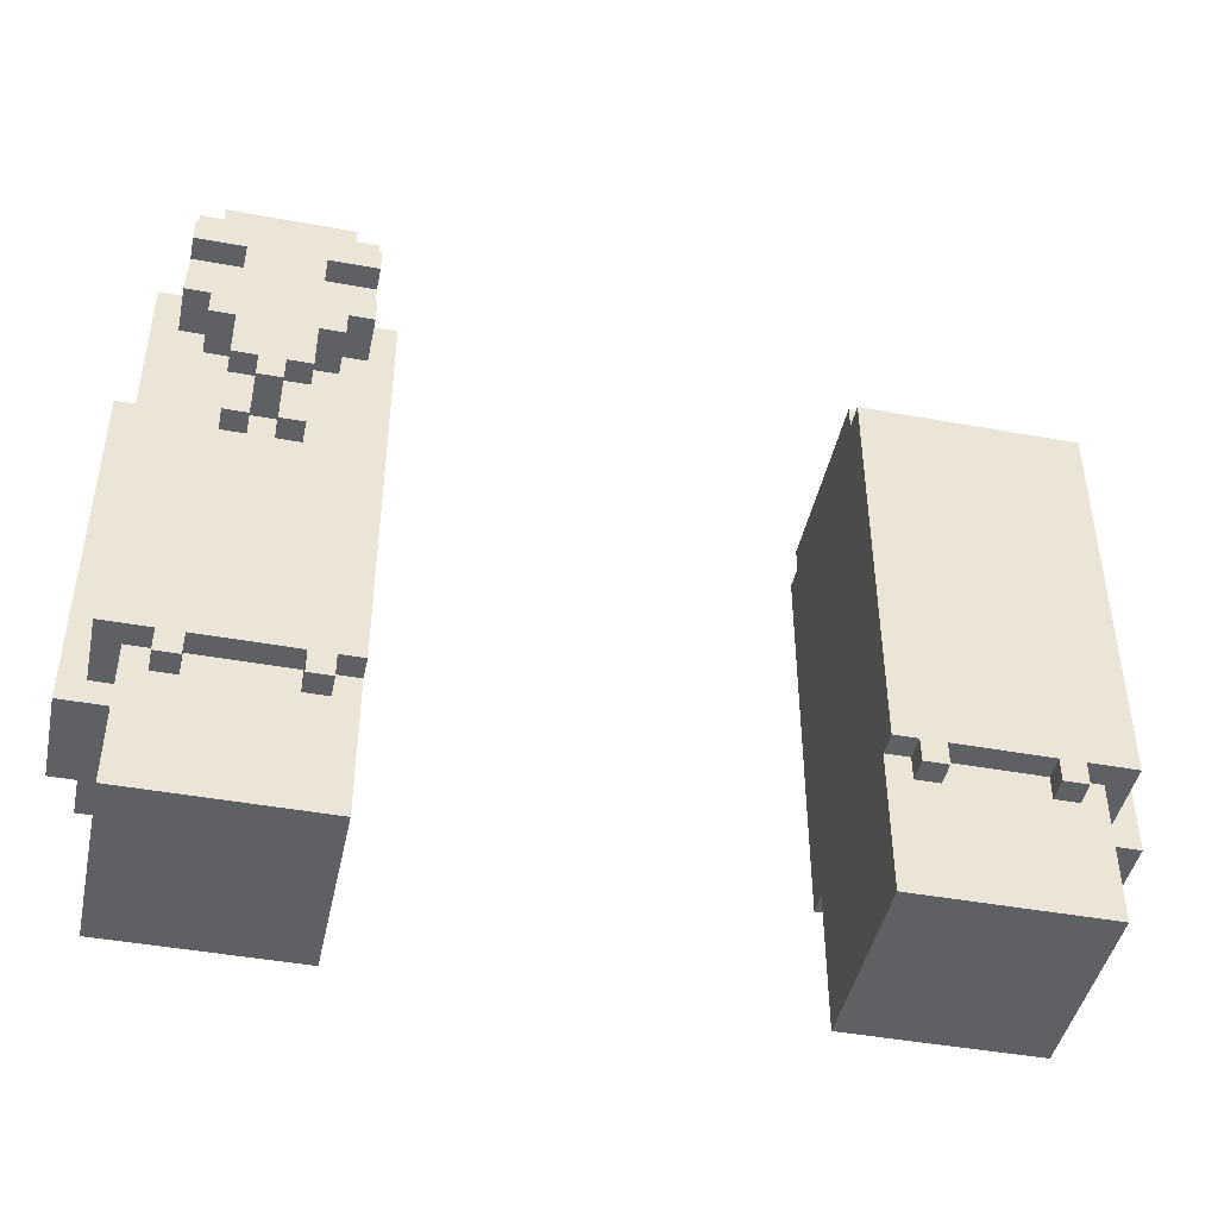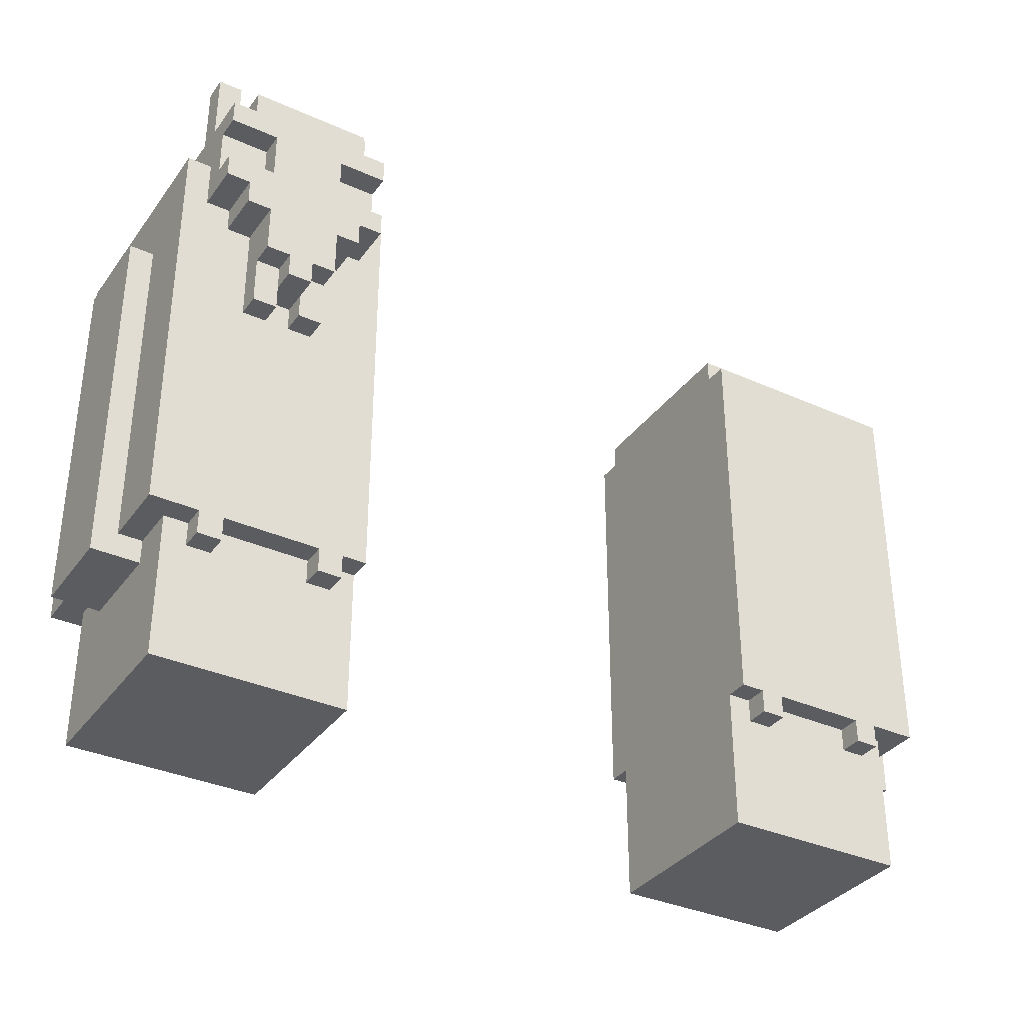
<metadata>
{"format":"obj","ext":"obj","renderer":"f3d","projection":"perspective","resolution":1024,"background":"white","views":[{"elev":-44.6,"azim":-12.0,"up":"+Z"},{"elev":-34.7,"azim":-31.0,"up":"+Z"}]}
</metadata>
<code>
g avatar_redskin_arm_mesh
v -0.2731 -0.09369 0.7405
v -0.2731 0.1492 0.7405
v -0.5159 0.1492 0.7405
v -0.5159 -0.09369 0.7405
v -0.2731 -0.09369 0.7405
v -0.5159 -0.09369 0.7405
v -0.5159 -0.09369 0.9227
v -0.2731 -0.09369 0.9227
v -0.5159 -0.09369 0.7405
v -0.5159 0.1492 0.7405
v -0.5159 0.1492 0.9227
v -0.5159 -0.09369 0.9227
v -0.5159 0.1492 0.7405
v -0.2731 0.1492 0.7405
v -0.2731 0.1492 0.9227
v -0.5159 0.1492 0.9227
v -0.2731 0.1492 0.7405
v -0.2731 -0.09369 0.7405
v -0.2731 -0.09369 0.9227
v -0.2731 0.1492 0.9227
v -0.2731 -0.09369 1.469
v -0.5159 -0.09369 1.469
v -0.5159 0.1492 1.469
v -0.2731 0.1492 1.469
v -0.2731 -0.09369 1.469
v -0.2731 -0.09369 1.439
v -0.5159 -0.09369 1.439
v -0.5159 -0.09369 1.469
v -0.5159 -0.09369 1.469
v -0.5159 -0.09369 1.439
v -0.5159 0.1492 1.439
v -0.5159 0.1492 1.469
v -0.5159 0.1492 1.469
v -0.5159 0.1492 1.439
v -0.2731 0.1492 1.439
v -0.2731 0.1492 1.469
v -0.2731 0.1492 1.469
v -0.2731 0.1492 1.439
v -0.2731 -0.09369 1.439
v -0.2731 -0.09369 1.469
v -0.5159 -0.03297 0.8923
v -0.5159 0.08845 0.8923
v -0.5767 0.08845 0.8923
v -0.5767 -0.03297 0.8923
v -0.5159 -0.03297 1.348
v -0.5767 -0.03297 1.348
v -0.5767 0.08845 1.348
v -0.5159 0.08845 1.348
v -0.5159 -0.03297 0.8923
v -0.5767 -0.03297 0.8923
v -0.5767 -0.03297 1.348
v -0.5159 -0.03297 1.348
v -0.5767 -0.03297 0.8923
v -0.5767 0.08845 0.8923
v -0.5767 0.08845 1.348
v -0.5767 -0.03297 1.348
v -0.5767 0.08845 0.8923
v -0.5159 0.08845 0.8923
v -0.5159 0.08845 1.348
v -0.5767 0.08845 1.348
v -0.3035 0.1492 0.8923
v -0.3035 0.1795 0.8923
v -0.3338 0.1795 0.8923
v -0.3338 0.1492 0.8923
v -0.3338 0.1492 0.8923
v -0.3338 0.1795 0.8923
v -0.3338 0.1795 0.9227
v -0.3338 0.1492 0.9227
v -0.3338 0.1795 0.8923
v -0.3035 0.1795 0.8923
v -0.3035 0.1795 0.9227
v -0.3338 0.1795 0.9227
v -0.3035 0.1795 0.8923
v -0.3035 0.1492 0.8923
v -0.3035 0.1492 0.9227
v -0.3035 0.1795 0.9227
v -0.4552 0.1492 0.8923
v -0.4552 0.1795 0.8923
v -0.4856 0.1795 0.8923
v -0.4856 0.1492 0.8923
v -0.4856 0.1492 0.8923
v -0.4856 0.1795 0.8923
v -0.4856 0.1795 0.9227
v -0.4856 0.1492 0.9227
v -0.4856 0.1795 0.8923
v -0.4552 0.1795 0.8923
v -0.4552 0.1795 0.9227
v -0.4856 0.1795 0.9227
v -0.4552 0.1795 0.8923
v -0.4552 0.1492 0.8923
v -0.4552 0.1492 0.9227
v -0.4552 0.1795 0.9227
v -0.2731 -0.124 1.439
v -0.5463 -0.124 1.439
v -0.5463 0.1795 1.439
v -0.2731 0.1795 1.439
v -0.2731 -0.124 0.9227
v -0.2731 0.1795 0.9227
v -0.5463 0.1795 0.9227
v -0.5463 -0.124 0.9227
v -0.2731 -0.124 1.439
v -0.2731 -0.124 0.9227
v -0.5463 -0.124 0.9227
v -0.5463 -0.124 1.439
v -0.5463 -0.124 1.439
v -0.5463 -0.124 0.9227
v -0.5463 0.1795 0.9227
v -0.5463 0.1795 1.439
v -0.5463 0.1795 1.439
v -0.5463 0.1795 0.9227
v -0.2731 0.1795 0.9227
v -0.2731 0.1795 1.439
v -0.2731 0.1795 1.439
v -0.2731 0.1795 0.9227
v -0.2731 -0.124 0.9227
v -0.2731 -0.124 1.439
v -0.3035 -0.124 0.8923
v -0.3035 -0.09369 0.8923
v -0.3338 -0.09369 0.8923
v -0.3338 -0.124 0.8923
v -0.3035 -0.124 0.8923
v -0.3338 -0.124 0.8923
v -0.3338 -0.124 0.9227
v -0.3035 -0.124 0.9227
v -0.3338 -0.124 0.8923
v -0.3338 -0.09369 0.8923
v -0.3338 -0.09369 0.9227
v -0.3338 -0.124 0.9227
v -0.3035 -0.09369 0.8923
v -0.3035 -0.124 0.8923
v -0.3035 -0.124 0.9227
v -0.3035 -0.09369 0.9227
v -0.4552 -0.124 0.8923
v -0.4552 -0.09369 0.8923
v -0.4856 -0.09369 0.8923
v -0.4856 -0.124 0.8923
v -0.4552 -0.124 0.8923
v -0.4856 -0.124 0.8923
v -0.4856 -0.124 0.9227
v -0.4552 -0.124 0.9227
v -0.4856 -0.124 0.8923
v -0.4856 -0.09369 0.8923
v -0.4856 -0.09369 0.9227
v -0.4856 -0.124 0.9227
v -0.4552 -0.09369 0.8923
v -0.4552 -0.124 0.8923
v -0.4552 -0.124 0.9227
v -0.4552 -0.09369 0.9227
v -0.3945 -0.1544 1.226
v -0.3642 -0.1544 1.226
v -0.3642 -0.124 1.226
v -0.3945 -0.124 1.226
v -0.3945 -0.1544 1.226
v -0.3945 -0.1544 1.287
v -0.3642 -0.1544 1.287
v -0.3642 -0.1544 1.226
v -0.3642 -0.1544 1.226
v -0.3642 -0.1544 1.287
v -0.3642 -0.124 1.287
v -0.3642 -0.124 1.226
v -0.3945 -0.124 1.226
v -0.3945 -0.124 1.287
v -0.3945 -0.1544 1.287
v -0.3945 -0.1544 1.226
v -0.4552 -0.1544 1.226
v -0.4249 -0.1544 1.226
v -0.4249 -0.124 1.226
v -0.4552 -0.124 1.226
v -0.4552 -0.1544 1.226
v -0.4552 -0.1544 1.287
v -0.4249 -0.1544 1.287
v -0.4249 -0.1544 1.226
v -0.4249 -0.1544 1.226
v -0.4249 -0.1544 1.287
v -0.4249 -0.124 1.287
v -0.4249 -0.124 1.226
v -0.4552 -0.124 1.226
v -0.4552 -0.124 1.287
v -0.4552 -0.1544 1.287
v -0.4552 -0.1544 1.226
v -0.4249 -0.1848 1.257
v -0.3945 -0.1848 1.257
v -0.3945 -0.124 1.257
v -0.4249 -0.124 1.257
v -0.4249 -0.1848 1.257
v -0.4249 -0.1848 1.287
v -0.3945 -0.1848 1.287
v -0.3945 -0.1848 1.257
v -0.3945 -0.1848 1.257
v -0.3945 -0.1848 1.287
v -0.3945 -0.124 1.287
v -0.3945 -0.124 1.257
v -0.4249 -0.124 1.257
v -0.4249 -0.124 1.287
v -0.4249 -0.1848 1.287
v -0.4249 -0.1848 1.257
v -0.4552 -0.1848 1.287
v -0.3642 -0.1848 1.287
v -0.3642 -0.124 1.287
v -0.4552 -0.124 1.287
v -0.4552 -0.1848 1.287
v -0.4552 -0.1848 1.469
v -0.3642 -0.1848 1.469
v -0.3642 -0.1848 1.287
v -0.3642 -0.1848 1.287
v -0.3642 -0.1848 1.469
v -0.3642 -0.124 1.469
v -0.3642 -0.124 1.287
v -0.4552 -0.124 1.287
v -0.4552 -0.124 1.469
v -0.4552 -0.1848 1.469
v -0.4552 -0.1848 1.287
v -0.3642 -0.1848 1.378
v -0.3035 -0.1848 1.378
v -0.3035 -0.124 1.378
v -0.3642 -0.124 1.378
v -0.3642 -0.1848 1.408
v -0.3642 -0.124 1.408
v -0.3035 -0.124 1.408
v -0.3035 -0.1848 1.408
v -0.3642 -0.1848 1.378
v -0.3642 -0.1848 1.408
v -0.3035 -0.1848 1.408
v -0.3035 -0.1848 1.378
v -0.3035 -0.1848 1.378
v -0.3035 -0.1848 1.408
v -0.3035 -0.124 1.408
v -0.3035 -0.124 1.378
v -0.3642 -0.1848 1.348
v -0.3338 -0.1848 1.348
v -0.3338 -0.124 1.348
v -0.3642 -0.124 1.348
v -0.3642 -0.1848 1.348
v -0.3642 -0.1848 1.378
v -0.3338 -0.1848 1.378
v -0.3338 -0.1848 1.348
v -0.3338 -0.1848 1.348
v -0.3338 -0.1848 1.378
v -0.3338 -0.124 1.378
v -0.3338 -0.124 1.348
v -0.4552 -0.1848 1.378
v -0.4552 -0.124 1.378
v -0.5159 -0.124 1.378
v -0.5159 -0.1848 1.378
v -0.4552 -0.1848 1.408
v -0.5159 -0.1848 1.408
v -0.5159 -0.124 1.408
v -0.4552 -0.124 1.408
v -0.4552 -0.1848 1.378
v -0.5159 -0.1848 1.378
v -0.5159 -0.1848 1.408
v -0.4552 -0.1848 1.408
v -0.5159 -0.1848 1.378
v -0.5159 -0.124 1.378
v -0.5159 -0.124 1.408
v -0.5159 -0.1848 1.408
v -0.4552 -0.1848 1.348
v -0.4552 -0.124 1.348
v -0.4856 -0.124 1.348
v -0.4856 -0.1848 1.348
v -0.4552 -0.1848 1.348
v -0.4856 -0.1848 1.348
v -0.4856 -0.1848 1.378
v -0.4552 -0.1848 1.378
v -0.4856 -0.1848 1.348
v -0.4856 -0.124 1.348
v -0.4856 -0.124 1.378
v -0.4856 -0.1848 1.378
v -0.5159 -0.1848 1.499
v -0.5159 -0.03297 1.499
v -0.3035 -0.03297 1.499
v -0.3035 -0.1848 1.499
v -0.5159 -0.1848 1.469
v -0.3035 -0.1848 1.469
v -0.3035 -0.03297 1.469
v -0.5159 -0.03297 1.469
v -0.5159 -0.1848 1.499
v -0.3035 -0.1848 1.499
v -0.3035 -0.1848 1.469
v -0.5159 -0.1848 1.469
v -0.3035 -0.1848 1.499
v -0.3035 -0.03297 1.499
v -0.3035 -0.03297 1.469
v -0.3035 -0.1848 1.469
v -0.3035 -0.03297 1.499
v -0.5159 -0.03297 1.499
v -0.5159 -0.03297 1.469
v -0.3035 -0.03297 1.469
v -0.5159 -0.03297 1.499
v -0.5159 -0.1848 1.499
v -0.5159 -0.1848 1.469
v -0.5159 -0.03297 1.469
v -0.4856 -0.1848 1.53
v -0.4856 -0.03297 1.53
v -0.3338 -0.03297 1.53
v -0.3338 -0.1848 1.53
v -0.4856 -0.1848 1.53
v -0.3338 -0.1848 1.53
v -0.3338 -0.1848 1.499
v -0.4856 -0.1848 1.499
v -0.3338 -0.1848 1.53
v -0.3338 -0.03297 1.53
v -0.3338 -0.03297 1.499
v -0.3338 -0.1848 1.499
v -0.3338 -0.03297 1.53
v -0.4856 -0.03297 1.53
v -0.4856 -0.03297 1.499
v -0.3338 -0.03297 1.499
v -0.4856 -0.03297 1.53
v -0.4856 -0.1848 1.53
v -0.4856 -0.1848 1.499
v -0.4856 -0.03297 1.499
v -0.4552 -0.124 1.56
v -0.4856 -0.124 1.56
v -0.4856 -0.09369 1.56
v -0.4552 -0.09369 1.56
v -0.4552 -0.124 1.56
v -0.4552 -0.124 1.53
v -0.4856 -0.124 1.53
v -0.4856 -0.124 1.56
v -0.4856 -0.09369 1.56
v -0.4856 -0.09369 1.53
v -0.4552 -0.09369 1.53
v -0.4552 -0.09369 1.56
v -0.4552 -0.09369 1.56
v -0.4552 -0.09369 1.53
v -0.4552 -0.124 1.53
v -0.4552 -0.124 1.56
v -0.4856 -0.124 1.59
v -0.5159 -0.124 1.59
v -0.5159 -0.09369 1.59
v -0.4856 -0.09369 1.59
v -0.4856 -0.124 1.59
v -0.4856 -0.124 1.499
v -0.5159 -0.124 1.499
v -0.5159 -0.124 1.59
v -0.5159 -0.124 1.59
v -0.5159 -0.124 1.499
v -0.5159 -0.09369 1.499
v -0.5159 -0.09369 1.59
v -0.5159 -0.09369 1.59
v -0.5159 -0.09369 1.499
v -0.4856 -0.09369 1.499
v -0.4856 -0.09369 1.59
v -0.4856 -0.09369 1.59
v -0.4856 -0.09369 1.499
v -0.4856 -0.124 1.499
v -0.4856 -0.124 1.59
v -0.3642 -0.124 1.56
v -0.3642 -0.09369 1.56
v -0.3338 -0.09369 1.56
v -0.3338 -0.124 1.56
v -0.3642 -0.124 1.56
v -0.3338 -0.124 1.56
v -0.3338 -0.124 1.53
v -0.3642 -0.124 1.53
v -0.3338 -0.09369 1.56
v -0.3642 -0.09369 1.56
v -0.3642 -0.09369 1.53
v -0.3338 -0.09369 1.53
v -0.3642 -0.09369 1.56
v -0.3642 -0.124 1.56
v -0.3642 -0.124 1.53
v -0.3642 -0.09369 1.53
v -0.3338 -0.124 1.59
v -0.3338 -0.09369 1.59
v -0.3035 -0.09369 1.59
v -0.3035 -0.124 1.59
v -0.3338 -0.124 1.59
v -0.3035 -0.124 1.59
v -0.3035 -0.124 1.499
v -0.3338 -0.124 1.499
v -0.3035 -0.124 1.59
v -0.3035 -0.09369 1.59
v -0.3035 -0.09369 1.499
v -0.3035 -0.124 1.499
v -0.3035 -0.09369 1.59
v -0.3338 -0.09369 1.59
v -0.3338 -0.09369 1.499
v -0.3035 -0.09369 1.499
v -0.3338 -0.09369 1.59
v -0.3338 -0.124 1.59
v -0.3338 -0.124 1.499
v -0.3338 -0.09369 1.499
v -0.4856 -0.03297 1.499
v -0.4856 -0.002618 1.499
v -0.3338 -0.002618 1.499
v -0.3338 -0.03297 1.499
v -0.3338 -0.03297 1.499
v -0.3338 -0.002618 1.499
v -0.3338 -0.002618 1.469
v -0.3338 -0.03297 1.469
v -0.3338 -0.002618 1.499
v -0.4856 -0.002618 1.499
v -0.4856 -0.002618 1.469
v -0.3338 -0.002618 1.469
v -0.4856 -0.002618 1.499
v -0.4856 -0.03297 1.499
v -0.4856 -0.03297 1.469
v -0.4856 -0.002618 1.469
v -0.4552 -0.03297 1.53
v -0.4552 -0.002618 1.53
v -0.3642 -0.002618 1.53
v -0.3642 -0.03297 1.53
v -0.3642 -0.03297 1.53
v -0.3642 -0.002618 1.53
v -0.3642 -0.002618 1.499
v -0.3642 -0.03297 1.499
v -0.3642 -0.002618 1.53
v -0.4552 -0.002618 1.53
v -0.4552 -0.002618 1.499
v -0.3642 -0.002618 1.499
v -0.4552 -0.002618 1.53
v -0.4552 -0.03297 1.53
v -0.4552 -0.03297 1.499
v -0.4552 -0.002618 1.499
v -0.5159 -0.1544 1.408
v -0.5159 -0.1544 1.469
v -0.3035 -0.1544 1.469
v -0.3035 -0.1544 1.408
v -0.3035 -0.1544 1.408
v -0.3035 -0.1544 1.469
v -0.3035 -0.09369 1.469
v -0.3035 -0.09369 1.408
v -0.5159 -0.09369 1.408
v -0.5159 -0.09369 1.469
v -0.5159 -0.1544 1.469
v -0.5159 -0.1544 1.408
v 0.2732 -0.09291 0.7405
v 0.5161 -0.09291 0.7405
v 0.5161 0.1499 0.7405
v 0.2732 0.1499 0.7405
v 0.2732 -0.09291 0.7405
v 0.2732 -0.09291 0.9227
v 0.5161 -0.09291 0.9227
v 0.5161 -0.09291 0.7405
v 0.5161 -0.09291 0.7405
v 0.5161 -0.09291 0.9227
v 0.5161 0.1499 0.9227
v 0.5161 0.1499 0.7405
v 0.5161 0.1499 0.7405
v 0.5161 0.1499 0.9227
v 0.2732 0.1499 0.9227
v 0.2732 0.1499 0.7405
v 0.2732 0.1499 0.7405
v 0.2732 0.1499 0.9227
v 0.2732 -0.09291 0.9227
v 0.2732 -0.09291 0.7405
v 0.2732 -0.09291 1.469
v 0.2732 0.1499 1.469
v 0.5161 0.1499 1.469
v 0.5161 -0.09291 1.469
v 0.2732 -0.09291 1.469
v 0.5161 -0.09291 1.469
v 0.5161 -0.09291 1.439
v 0.2732 -0.09291 1.439
v 0.5161 -0.09291 1.469
v 0.5161 0.1499 1.469
v 0.5161 0.1499 1.439
v 0.5161 -0.09291 1.439
v 0.5161 0.1499 1.469
v 0.2732 0.1499 1.469
v 0.2732 0.1499 1.439
v 0.5161 0.1499 1.439
v 0.2732 0.1499 1.469
v 0.2732 -0.09291 1.469
v 0.2732 -0.09291 1.439
v 0.2732 0.1499 1.439
v 0.5161 -0.0322 0.8923
v 0.5768 -0.0322 0.8923
v 0.5768 0.08922 0.8923
v 0.5161 0.08922 0.8923
v 0.5161 -0.0322 1.348
v 0.5161 0.08922 1.348
v 0.5768 0.08922 1.348
v 0.5768 -0.0322 1.348
v 0.5161 -0.0322 0.8923
v 0.5161 -0.0322 1.348
v 0.5768 -0.0322 1.348
v 0.5768 -0.0322 0.8923
v 0.5768 -0.0322 0.8923
v 0.5768 -0.0322 1.348
v 0.5768 0.08922 1.348
v 0.5768 0.08922 0.8923
v 0.5768 0.08922 0.8923
v 0.5768 0.08922 1.348
v 0.5161 0.08922 1.348
v 0.5161 0.08922 0.8923
v 0.3036 0.1499 0.8923
v 0.3339 0.1499 0.8923
v 0.3339 0.1803 0.8923
v 0.3036 0.1803 0.8923
v 0.3339 0.1499 0.8923
v 0.3339 0.1499 0.9227
v 0.3339 0.1803 0.9227
v 0.3339 0.1803 0.8923
v 0.3339 0.1803 0.8923
v 0.3339 0.1803 0.9227
v 0.3036 0.1803 0.9227
v 0.3036 0.1803 0.8923
v 0.3036 0.1803 0.8923
v 0.3036 0.1803 0.9227
v 0.3036 0.1499 0.9227
v 0.3036 0.1499 0.8923
v 0.4553 0.1499 0.8923
v 0.4857 0.1499 0.8923
v 0.4857 0.1803 0.8923
v 0.4553 0.1803 0.8923
v 0.4857 0.1499 0.8923
v 0.4857 0.1499 0.9227
v 0.4857 0.1803 0.9227
v 0.4857 0.1803 0.8923
v 0.4857 0.1803 0.8923
v 0.4857 0.1803 0.9227
v 0.4553 0.1803 0.9227
v 0.4553 0.1803 0.8923
v 0.4553 0.1803 0.8923
v 0.4553 0.1803 0.9227
v 0.4553 0.1499 0.9227
v 0.4553 0.1499 0.8923
v 0.2732 -0.1233 1.439
v 0.2732 0.1803 1.439
v 0.5464 0.1803 1.439
v 0.5464 -0.1233 1.439
v 0.2732 -0.1233 0.9227
v 0.5464 -0.1233 0.9227
v 0.5464 0.1803 0.9227
v 0.2732 0.1803 0.9227
v 0.2732 -0.1233 1.439
v 0.5464 -0.1233 1.439
v 0.5464 -0.1233 0.9227
v 0.2732 -0.1233 0.9227
v 0.5464 -0.1233 1.439
v 0.5464 0.1803 1.439
v 0.5464 0.1803 0.9227
v 0.5464 -0.1233 0.9227
v 0.5464 0.1803 1.439
v 0.2732 0.1803 1.439
v 0.2732 0.1803 0.9227
v 0.5464 0.1803 0.9227
v 0.2732 0.1803 1.439
v 0.2732 -0.1233 1.439
v 0.2732 -0.1233 0.9227
v 0.2732 0.1803 0.9227
v 0.3036 -0.1233 0.8923
v 0.3339 -0.1233 0.8923
v 0.3339 -0.09291 0.8923
v 0.3036 -0.09291 0.8923
v 0.3036 -0.1233 0.8923
v 0.3036 -0.1233 0.9227
v 0.3339 -0.1233 0.9227
v 0.3339 -0.1233 0.8923
v 0.3339 -0.1233 0.8923
v 0.3339 -0.1233 0.9227
v 0.3339 -0.09291 0.9227
v 0.3339 -0.09291 0.8923
v 0.3036 -0.09291 0.8923
v 0.3036 -0.09291 0.9227
v 0.3036 -0.1233 0.9227
v 0.3036 -0.1233 0.8923
v 0.4553 -0.1233 0.8923
v 0.4857 -0.1233 0.8923
v 0.4857 -0.09291 0.8923
v 0.4553 -0.09291 0.8923
v 0.4553 -0.1233 0.8923
v 0.4553 -0.1233 0.9227
v 0.4857 -0.1233 0.9227
v 0.4857 -0.1233 0.8923
v 0.4857 -0.1233 0.8923
v 0.4857 -0.1233 0.9227
v 0.4857 -0.09291 0.9227
v 0.4857 -0.09291 0.8923
v 0.4553 -0.09291 0.8923
v 0.4553 -0.09291 0.9227
v 0.4553 -0.1233 0.9227
v 0.4553 -0.1233 0.8923
g avatar_redskin_arm_mesh_0
f 3 2 1
f 4 3 1
f 7 6 5
f 8 7 5
f 11 10 9
f 12 11 9
f 15 14 13
f 16 15 13
f 19 18 17
f 20 19 17
f 23 22 21
f 24 23 21
f 27 26 25
f 28 27 25
f 31 30 29
f 32 31 29
f 35 34 33
f 36 35 33
f 39 38 37
f 40 39 37
f 43 42 41
f 44 43 41
f 47 46 45
f 48 47 45
f 51 50 49
f 52 51 49
f 55 54 53
f 56 55 53
f 59 58 57
f 60 59 57
f 63 62 61
f 64 63 61
f 67 66 65
f 68 67 65
f 71 70 69
f 72 71 69
f 75 74 73
f 76 75 73
f 79 78 77
f 80 79 77
f 83 82 81
f 84 83 81
f 87 86 85
f 88 87 85
f 91 90 89
f 92 91 89
f 95 94 93
f 96 95 93
f 99 98 97
f 100 99 97
f 103 102 101
f 104 103 101
f 107 106 105
f 108 107 105
f 111 110 109
f 112 111 109
f 115 114 113
f 116 115 113
f 119 118 117
f 120 119 117
f 123 122 121
f 124 123 121
f 127 126 125
f 128 127 125
f 131 130 129
f 132 131 129
f 135 134 133
f 136 135 133
f 139 138 137
f 140 139 137
f 143 142 141
f 144 143 141
f 147 146 145
f 148 147 145
f 151 150 149
f 152 151 149
f 155 154 153
f 156 155 153
f 159 158 157
f 160 159 157
f 163 162 161
f 164 163 161
f 167 166 165
f 168 167 165
f 171 170 169
f 172 171 169
f 175 174 173
f 176 175 173
f 179 178 177
f 180 179 177
f 183 182 181
f 184 183 181
f 187 186 185
f 188 187 185
f 191 190 189
f 192 191 189
f 195 194 193
f 196 195 193
f 199 198 197
f 200 199 197
f 203 202 201
f 204 203 201
f 207 206 205
f 208 207 205
f 211 210 209
f 212 211 209
f 215 214 213
f 216 215 213
f 219 218 217
f 220 219 217
f 223 222 221
f 224 223 221
f 227 226 225
f 228 227 225
f 231 230 229
f 232 231 229
f 235 234 233
f 236 235 233
f 239 238 237
f 240 239 237
f 243 242 241
f 244 243 241
f 247 246 245
f 248 247 245
f 251 250 249
f 252 251 249
f 255 254 253
f 256 255 253
f 259 258 257
f 260 259 257
f 263 262 261
f 264 263 261
f 267 266 265
f 268 267 265
f 271 270 269
f 272 271 269
f 275 274 273
f 276 275 273
f 279 278 277
f 280 279 277
f 283 282 281
f 284 283 281
f 287 286 285
f 288 287 285
f 291 290 289
f 292 291 289
f 295 294 293
f 296 295 293
f 299 298 297
f 300 299 297
f 303 302 301
f 304 303 301
f 307 306 305
f 308 307 305
f 311 310 309
f 312 311 309
f 315 314 313
f 316 315 313
f 319 318 317
f 320 319 317
f 323 322 321
f 324 323 321
f 327 326 325
f 328 327 325
f 331 330 329
f 332 331 329
f 335 334 333
f 336 335 333
f 339 338 337
f 340 339 337
f 343 342 341
f 344 343 341
f 347 346 345
f 348 347 345
f 351 350 349
f 352 351 349
f 355 354 353
f 356 355 353
f 359 358 357
f 360 359 357
f 363 362 361
f 364 363 361
f 367 366 365
f 368 367 365
f 371 370 369
f 372 371 369
f 375 374 373
f 376 375 373
f 379 378 377
f 380 379 377
f 383 382 381
f 384 383 381
f 387 386 385
f 388 387 385
f 391 390 389
f 392 391 389
f 395 394 393
f 396 395 393
f 399 398 397
f 400 399 397
f 403 402 401
f 404 403 401
f 407 406 405
f 408 407 405
f 411 410 409
f 412 411 409
f 415 414 413
f 416 415 413
f 419 418 417
f 420 419 417
f 423 422 421
f 424 423 421
f 427 426 425
f 428 427 425
f 431 430 429
f 432 431 429
f 435 434 433
f 436 435 433
f 439 438 437
f 440 439 437
f 443 442 441
f 444 443 441
f 447 446 445
f 448 447 445
f 451 450 449
f 452 451 449
f 455 454 453
f 456 455 453
f 459 458 457
f 460 459 457
f 463 462 461
f 464 463 461
f 467 466 465
f 468 467 465
f 471 470 469
f 472 471 469
f 475 474 473
f 476 475 473
f 479 478 477
f 480 479 477
f 483 482 481
f 484 483 481
f 487 486 485
f 488 487 485
f 491 490 489
f 492 491 489
f 495 494 493
f 496 495 493
f 499 498 497
f 500 499 497
f 503 502 501
f 504 503 501
f 507 506 505
f 508 507 505
f 511 510 509
f 512 511 509
f 515 514 513
f 516 515 513
f 519 518 517
f 520 519 517
f 523 522 521
f 524 523 521
f 527 526 525
f 528 527 525
f 531 530 529
f 532 531 529
f 535 534 533
f 536 535 533
f 539 538 537
f 540 539 537
f 543 542 541
f 544 543 541
f 547 546 545
f 548 547 545
f 551 550 549
f 552 551 549
f 555 554 553
f 556 555 553
f 559 558 557
f 560 559 557
f 563 562 561
f 564 563 561
f 567 566 565
f 568 567 565
f 571 570 569
f 572 571 569
f 575 574 573
f 576 575 573

</code>
